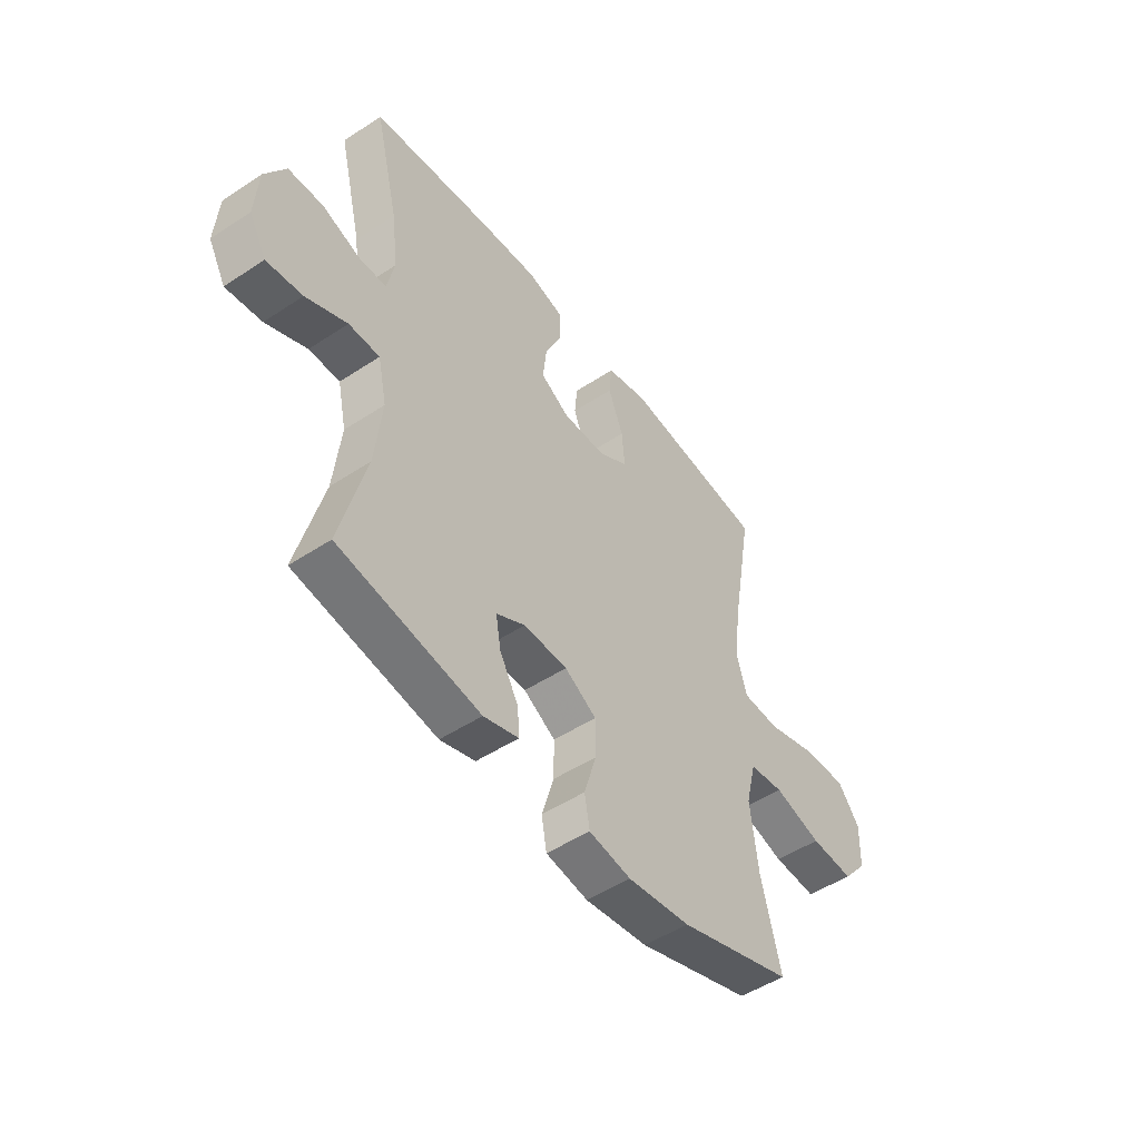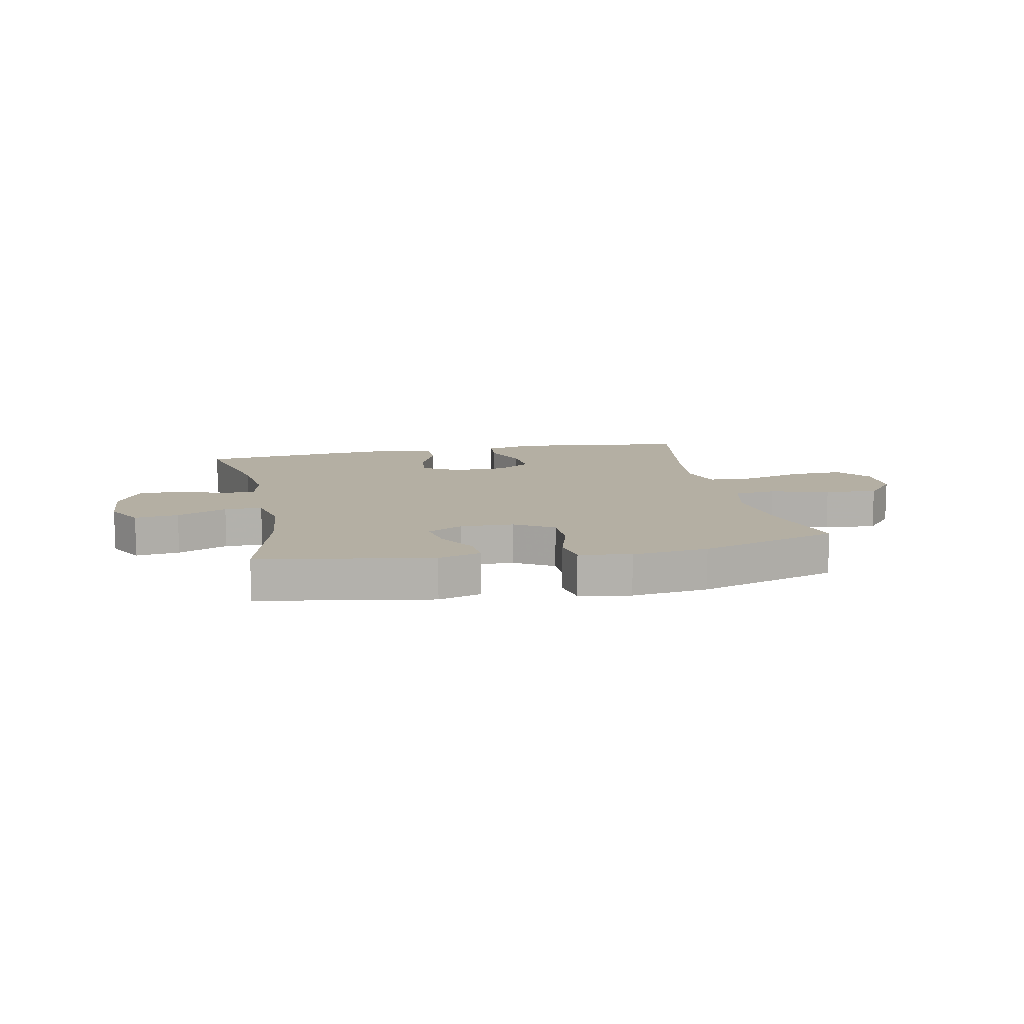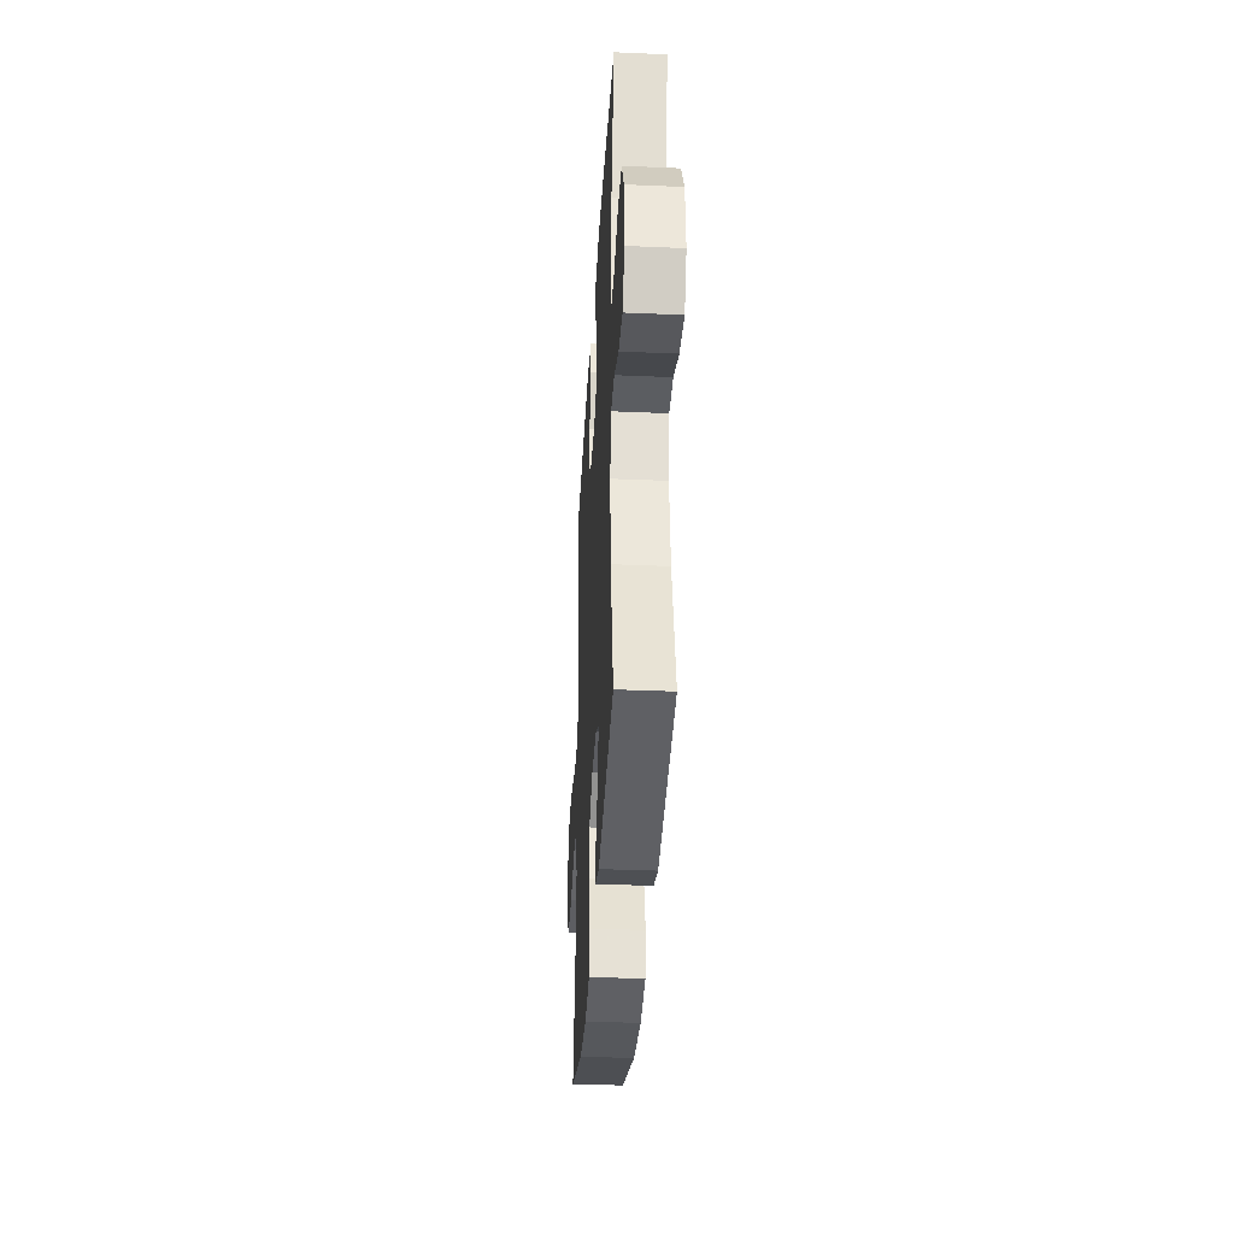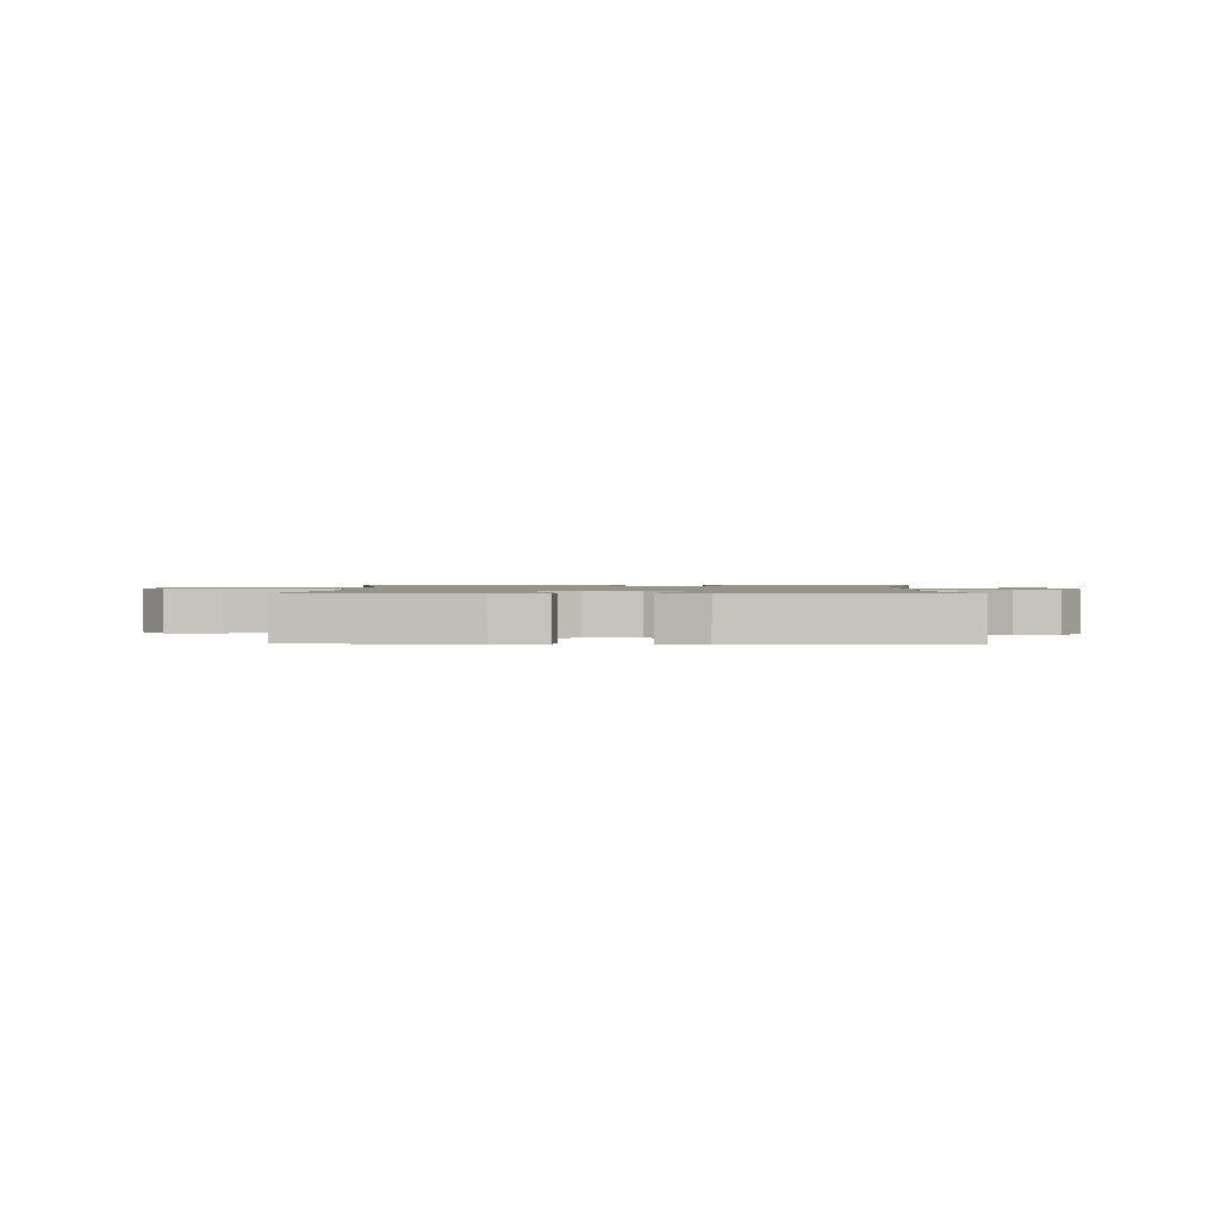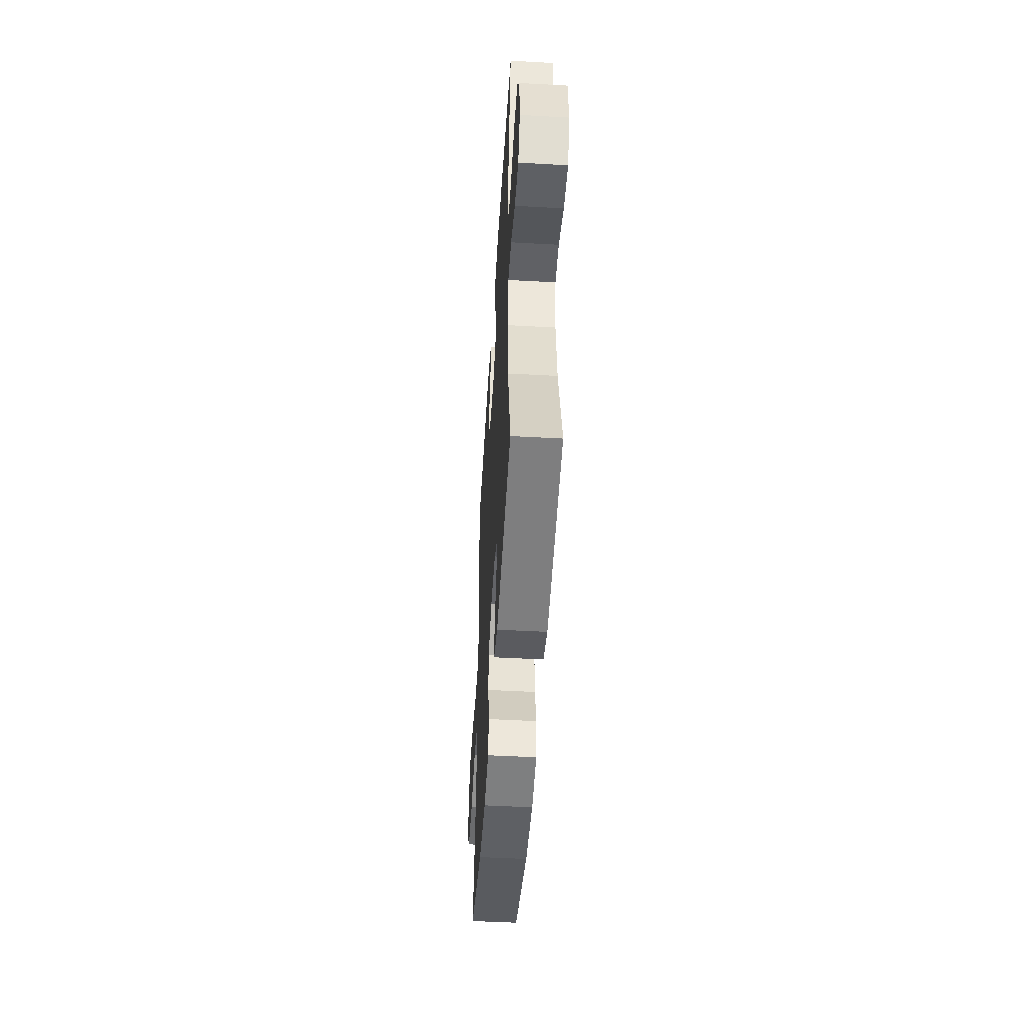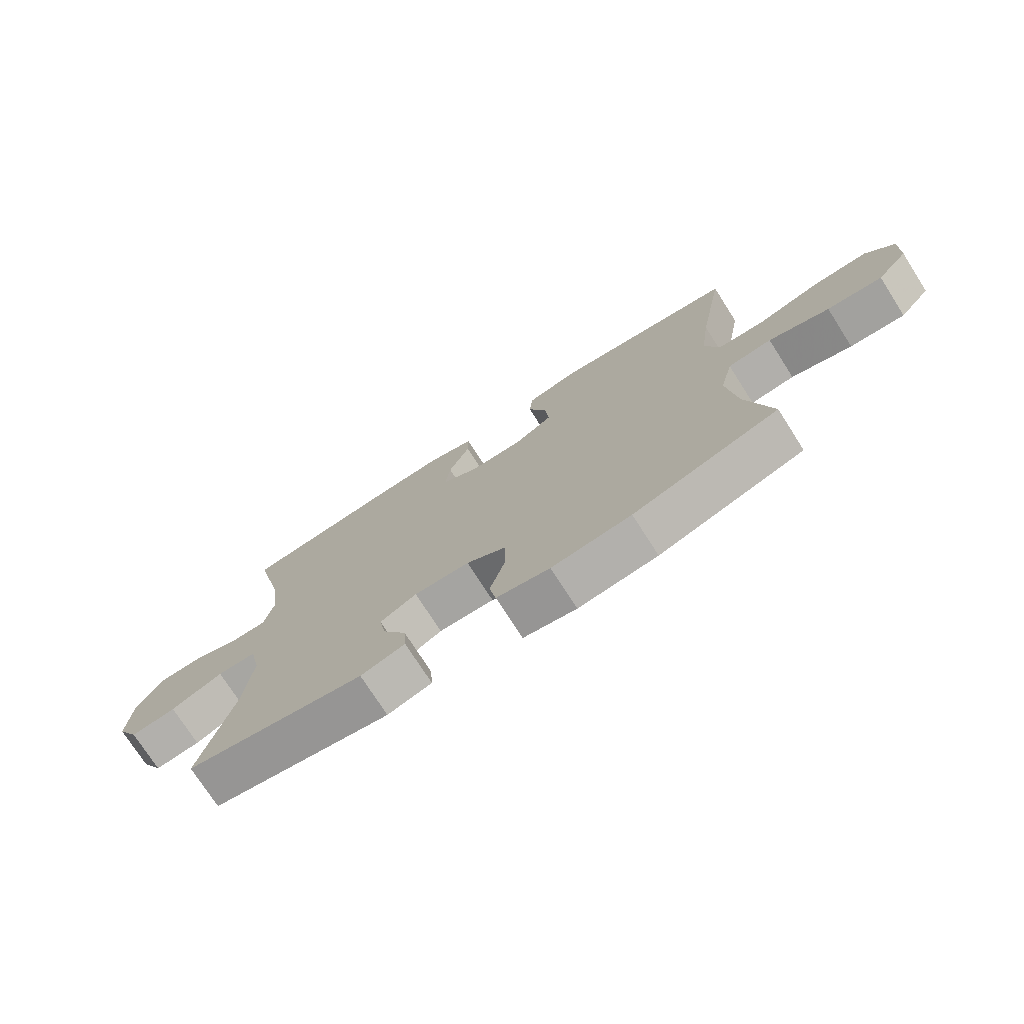
<metadata>
{"format":"obj","ext":"obj","renderer":"f3d","projection":"perspective","resolution":1024,"background":"white","views":[{"elev":-49.5,"azim":126.1,"up":"+Z"},{"elev":11.2,"azim":168.2,"up":"+Y"},{"elev":-35.1,"azim":86.7,"up":"+Z"},{"elev":1.3,"azim":1.4,"up":"+Y"},{"elev":-49.5,"azim":86.5,"up":"+Z"},{"elev":-74.6,"azim":-147.4,"up":"+Z"}]}
</metadata>
<code>
v 0.5 0.07 -0.5
v 0.198 0.07 -0.553
v 0.123 0.07 -0.531
v 0.127 0.07 -0.475
v 0.167 0.07 -0.404
v 0.178 0.07 -0.341
v 0.116 0.07 -0.308
v 0.022 0.07 -0.311
v -0.046 0.07 -0.352
v -0.046 0.07 -0.428
v -0.02 0.07 -0.514
v -0.031 0.07 -0.576
v -0.121 0.07 -0.592
v -0.255 0.07 -0.576
v -0.5 0.07 -0.5
v -0.458 0.07 -0.332
v -0.442 0.07 -0.198
v -0.464 0.07 -0.108
v -0.538 0.07 -0.1
v -0.64 0.07 -0.13
v -0.733 0.07 -0.136
v -0.785 0.07 -0.075
v -0.788 0.07 0.015
v -0.741 0.07 0.077
v -0.647 0.07 0.074
v -0.541 0.07 0.044
v -0.462 0.07 0.048
v -0.439 0.07 0.126
v -0.455 0.07 0.245
v -0.5 0.07 0.5
v -0.191 0.07 0.54
v -0.103 0.07 0.52
v -0.097 0.07 0.458
v -0.129 0.07 0.376
v -0.135 0.07 0.303
v -0.072 0.07 0.264
v 0.021 0.07 0.263
v 0.083 0.07 0.3
v 0.075 0.07 0.371
v 0.039 0.07 0.452
v 0.039 0.07 0.513
v 0.118 0.07 0.535
v 0.242 0.07 0.527
v 0.5 0.07 0.5
v 0.449 0.07 0.288
v 0.435 0.07 0.175
v 0.451 0.07 0.102
v 0.51 0.07 0.102
v 0.591 0.07 0.132
v 0.666 0.07 0.13
v 0.71 0.07 0.057
v 0.717 0.07 -0.045
v 0.68 0.07 -0.112
v 0.603 0.07 -0.103
v 0.515 0.07 -0.064
v 0.449 0.07 -0.065
v 0.43 0.07 -0.153
v 0.445 0.07 -0.29
v 0.5 0 -0.5
v 0.198 0 -0.553
v 0.123 0 -0.531
v 0.127 0 -0.475
v 0.167 0 -0.404
v 0.178 0 -0.341
v 0.116 0 -0.308
v 0.022 0 -0.311
v -0.046 0 -0.352
v -0.046 0 -0.428
v -0.02 0 -0.514
v -0.031 0 -0.576
v -0.121 0 -0.592
v -0.255 0 -0.576
v -0.5 0 -0.5
v -0.458 0 -0.332
v -0.442 0 -0.198
v -0.464 0 -0.108
v -0.538 0 -0.1
v -0.64 0 -0.13
v -0.733 0 -0.136
v -0.785 0 -0.075
v -0.788 0 0.015
v -0.741 0 0.077
v -0.647 0 0.074
v -0.541 0 0.044
v -0.462 0 0.048
v -0.439 0 0.126
v -0.455 0 0.245
v -0.5 0 0.5
v -0.191 0 0.54
v -0.103 0 0.52
v -0.097 0 0.458
v -0.129 0 0.376
v -0.135 0 0.303
v -0.072 0 0.264
v 0.021 0 0.263
v 0.083 0 0.3
v 0.075 0 0.371
v 0.039 0 0.452
v 0.039 0 0.513
v 0.118 0 0.535
v 0.242 0 0.527
v 0.5 0 0.5
v 0.449 0 0.288
v 0.435 0 0.175
v 0.451 0 0.102
v 0.51 0 0.102
v 0.591 0 0.132
v 0.666 0 0.13
v 0.71 0 0.057
v 0.717 0 -0.045
v 0.68 0 -0.112
v 0.603 0 -0.103
v 0.515 0 -0.064
v 0.449 0 -0.065
v 0.43 0 -0.153
v 0.445 0 -0.29
f 53 54 55
f 52 53 55
f 51 52 55
f 50 51 55
f 49 50 55
f 48 49 55
f 47 48 55 56
f 46 47 56 57
f 43 44 45
f 42 43 45
f 41 42 45
f 40 41 45
f 39 40 45
f 38 39 45 46
f 37 38 46 57
f 32 33 34
f 31 32 34
f 30 31 34
f 29 30 34
f 28 29 34 35
f 27 28 35 36
f 24 25 26
f 23 24 26
f 22 23 26
f 21 22 26
f 20 21 26
f 19 20 26
f 18 19 26 27
f 37 57 58
f 36 37 58
f 27 36 58
f 18 27 58
f 17 18 58
f 14 15 16
f 13 14 16
f 12 13 16
f 11 12 16
f 10 11 16
f 3 4 5
f 2 3 5
f 1 2 5
f 58 1 5
f 58 5 6
f 9 10 16 17
f 8 9 17
f 7 8 17 58
f 6 7 58
f 113 112 111
f 113 111 110
f 113 110 109
f 113 109 108
f 113 108 107
f 113 107 106
f 114 113 106 105
f 115 114 105 104
f 103 102 101
f 103 101 100
f 103 100 99
f 103 99 98
f 103 98 97
f 104 103 97 96
f 115 104 96 95
f 92 91 90
f 92 90 89
f 92 89 88
f 92 88 87
f 93 92 87 86
f 94 93 86 85
f 84 83 82
f 84 82 81
f 84 81 80
f 84 80 79
f 84 79 78
f 84 78 77
f 85 84 77 76
f 116 115 95
f 116 95 94
f 116 94 85
f 116 85 76
f 116 76 75
f 74 73 72
f 74 72 71
f 74 71 70
f 74 70 69
f 74 69 68
f 63 62 61
f 63 61 60
f 63 60 59
f 63 59 116
f 64 63 116
f 75 74 68 67
f 75 67 66
f 116 75 66 65
f 116 65 64
f 1 59 60 2
f 2 60 61 3
f 3 61 62 4
f 4 62 63 5
f 5 63 64 6
f 6 64 65 7
f 7 65 66 8
f 8 66 67 9
f 9 67 68 10
f 10 68 69 11
f 11 69 70 12
f 12 70 71 13
f 13 71 72 14
f 14 72 73 15
f 15 73 74 16
f 16 74 75 17
f 17 75 76 18
f 18 76 77 19
f 19 77 78 20
f 20 78 79 21
f 21 79 80 22
f 22 80 81 23
f 23 81 82 24
f 24 82 83 25
f 25 83 84 26
f 26 84 85 27
f 27 85 86 28
f 28 86 87 29
f 29 87 88 30
f 30 88 89 31
f 31 89 90 32
f 32 90 91 33
f 33 91 92 34
f 34 92 93 35
f 35 93 94 36
f 36 94 95 37
f 37 95 96 38
f 38 96 97 39
f 39 97 98 40
f 40 98 99 41
f 41 99 100 42
f 42 100 101 43
f 43 101 102 44
f 44 102 103 45
f 45 103 104 46
f 46 104 105 47
f 47 105 106 48
f 48 106 107 49
f 49 107 108 50
f 50 108 109 51
f 51 109 110 52
f 52 110 111 53
f 53 111 112 54
f 54 112 113 55
f 55 113 114 56
f 56 114 115 57
f 57 115 116 58
f 58 116 59 1

</code>
